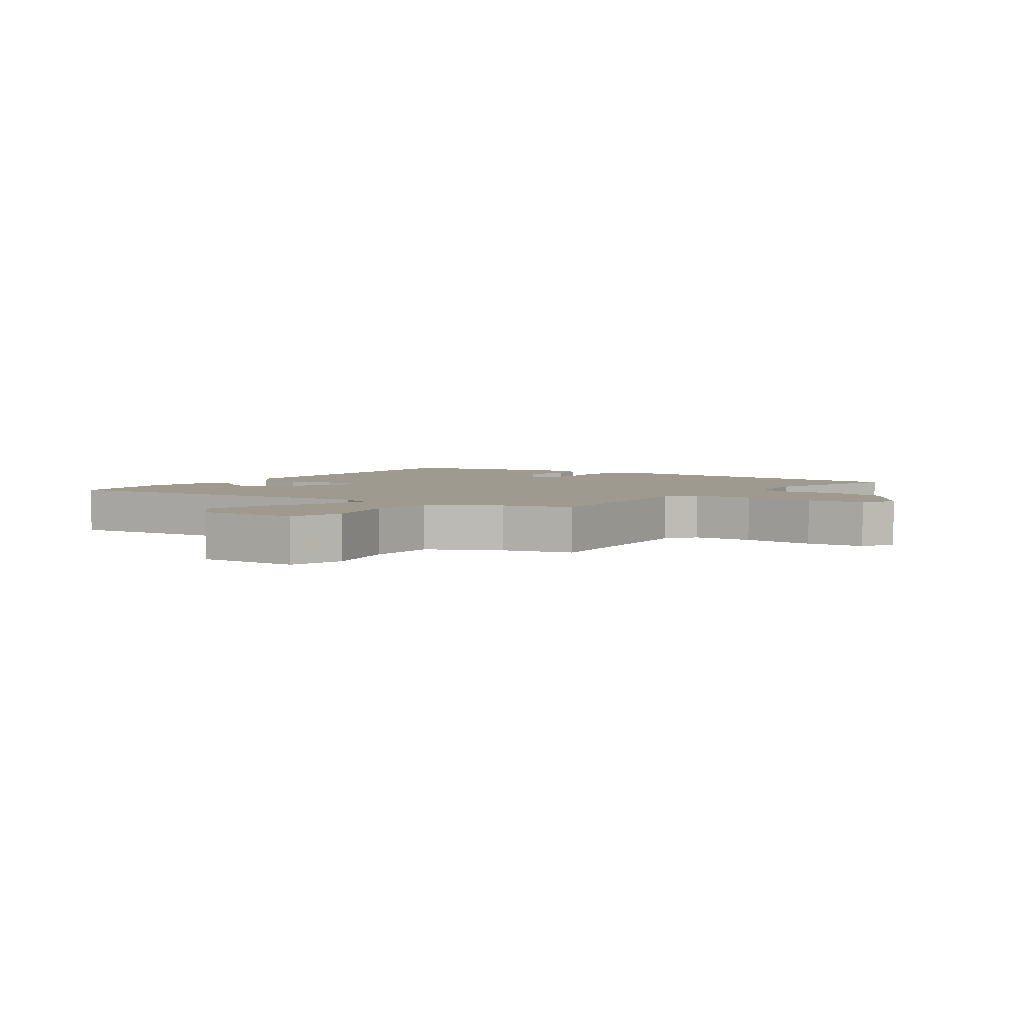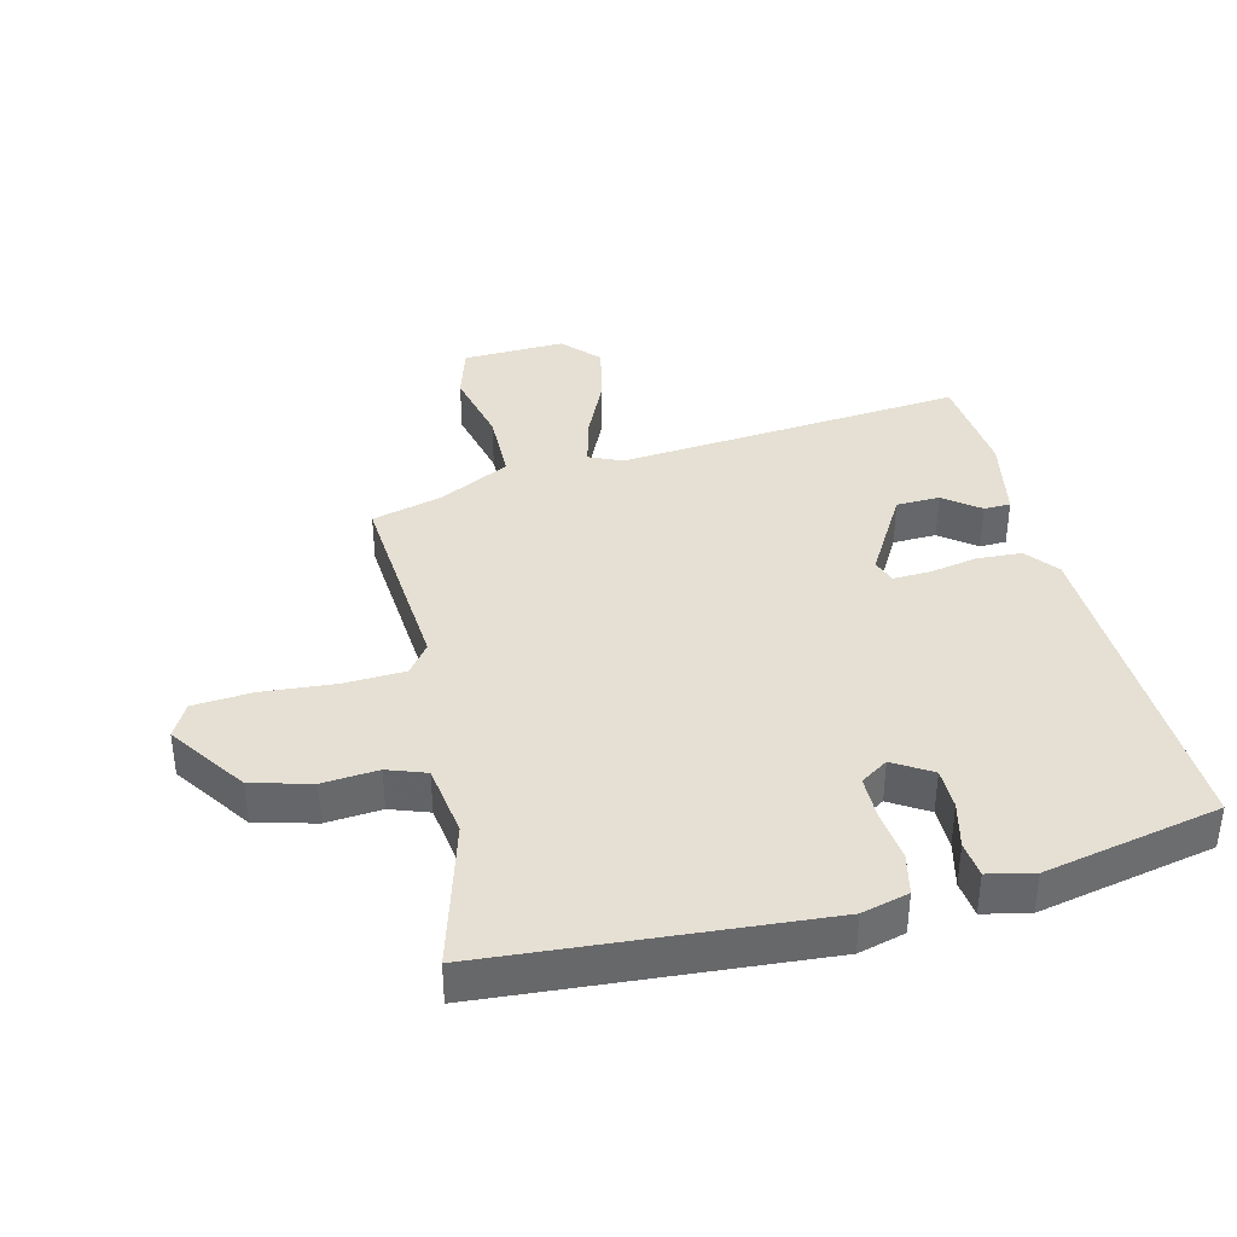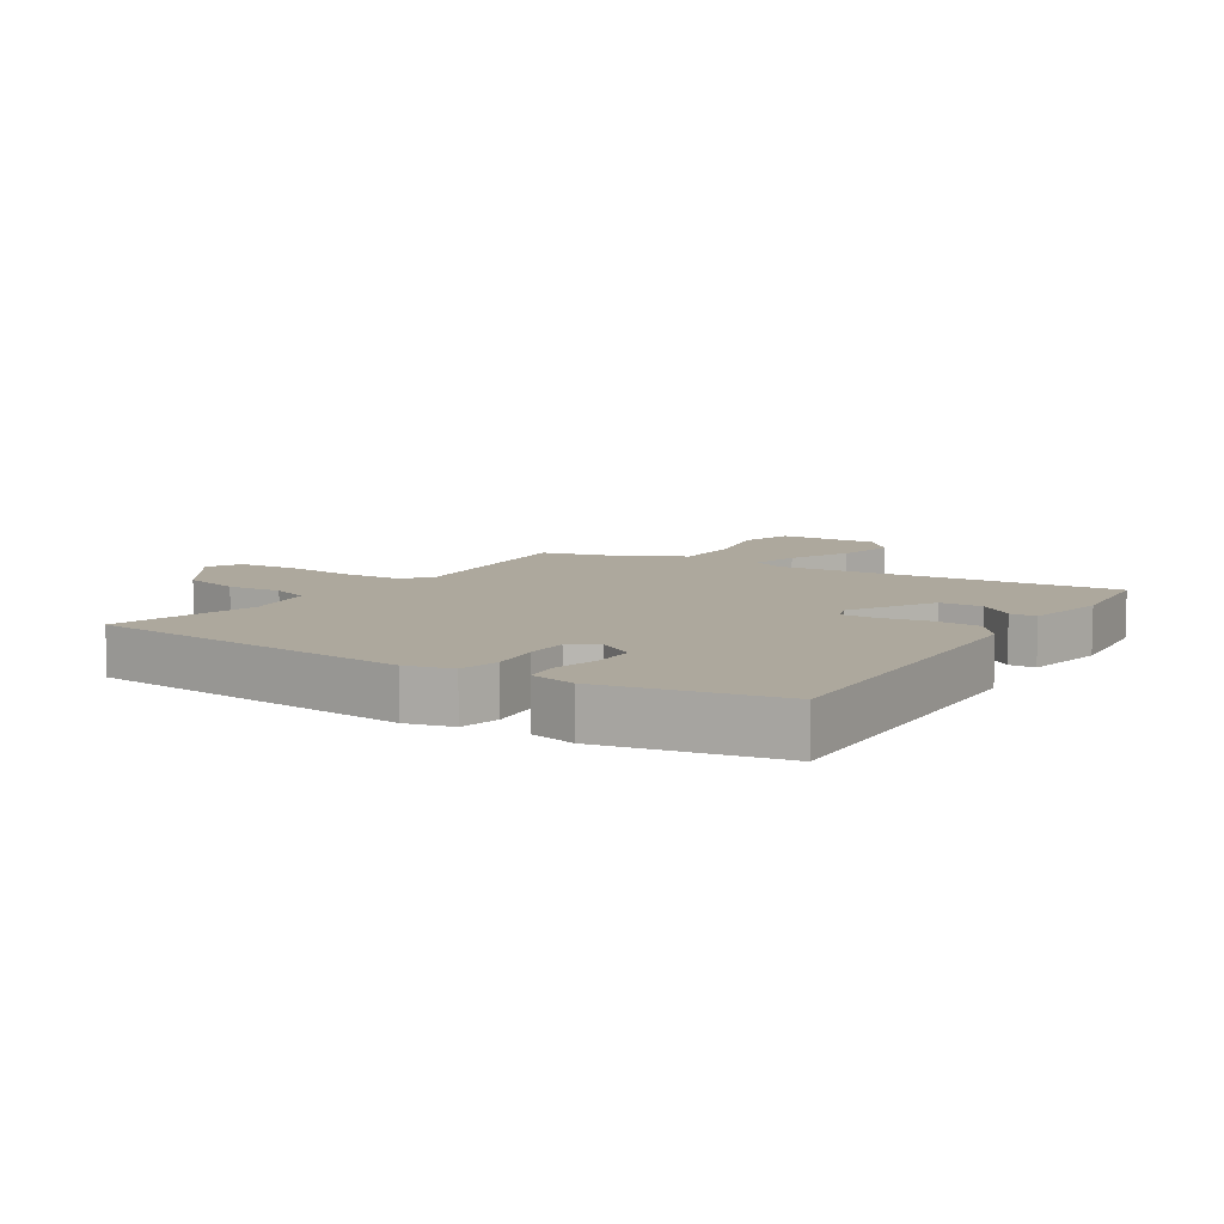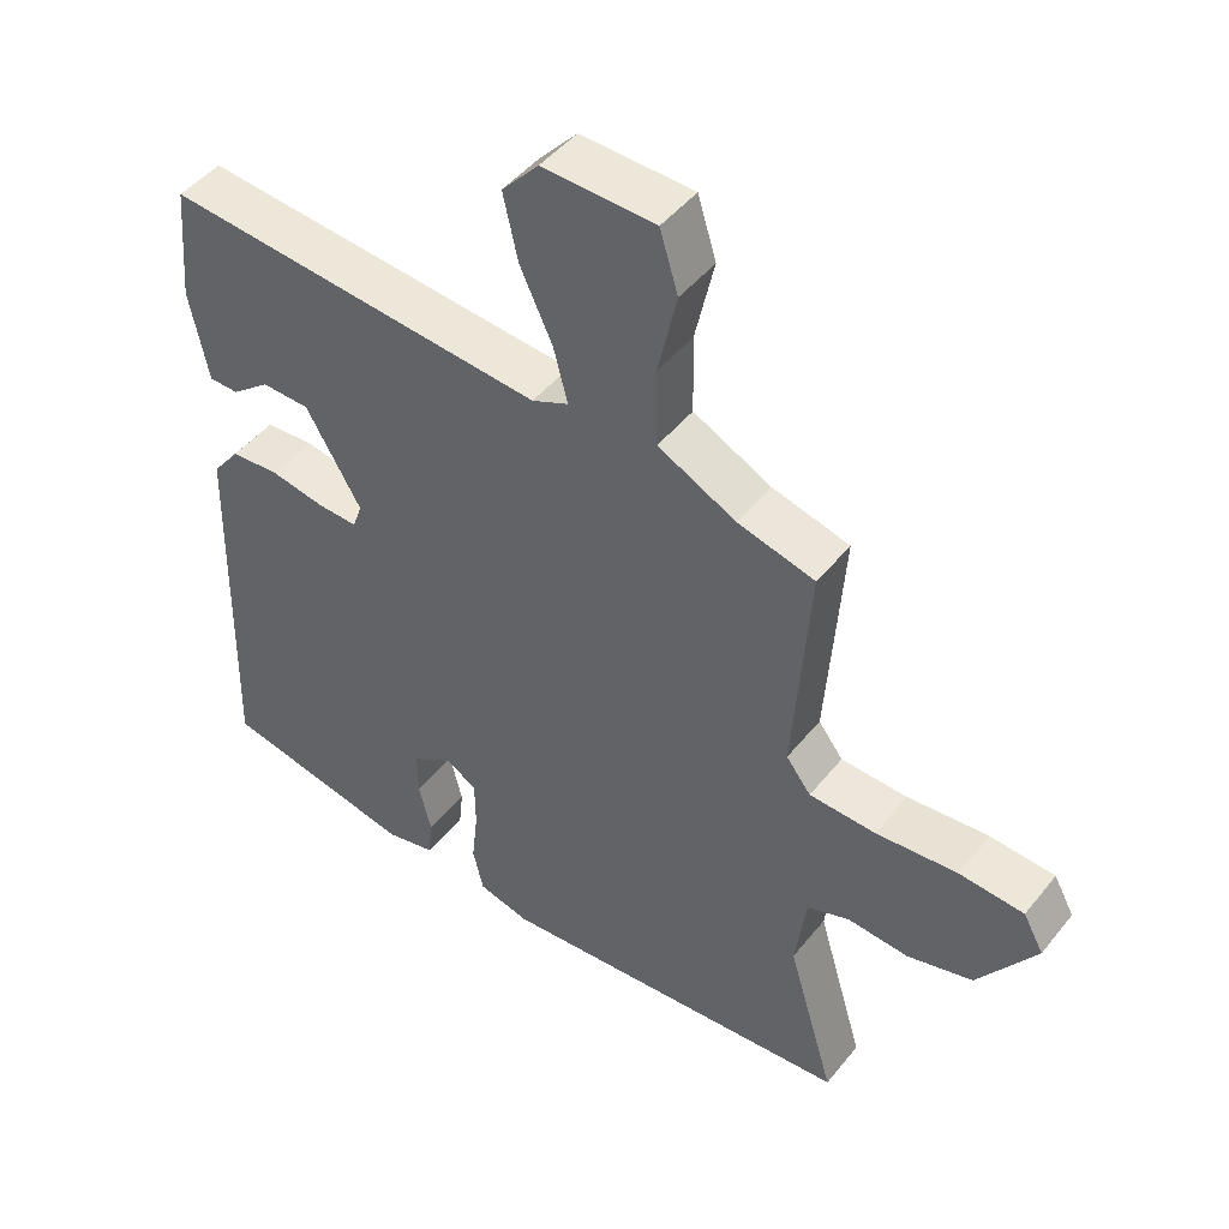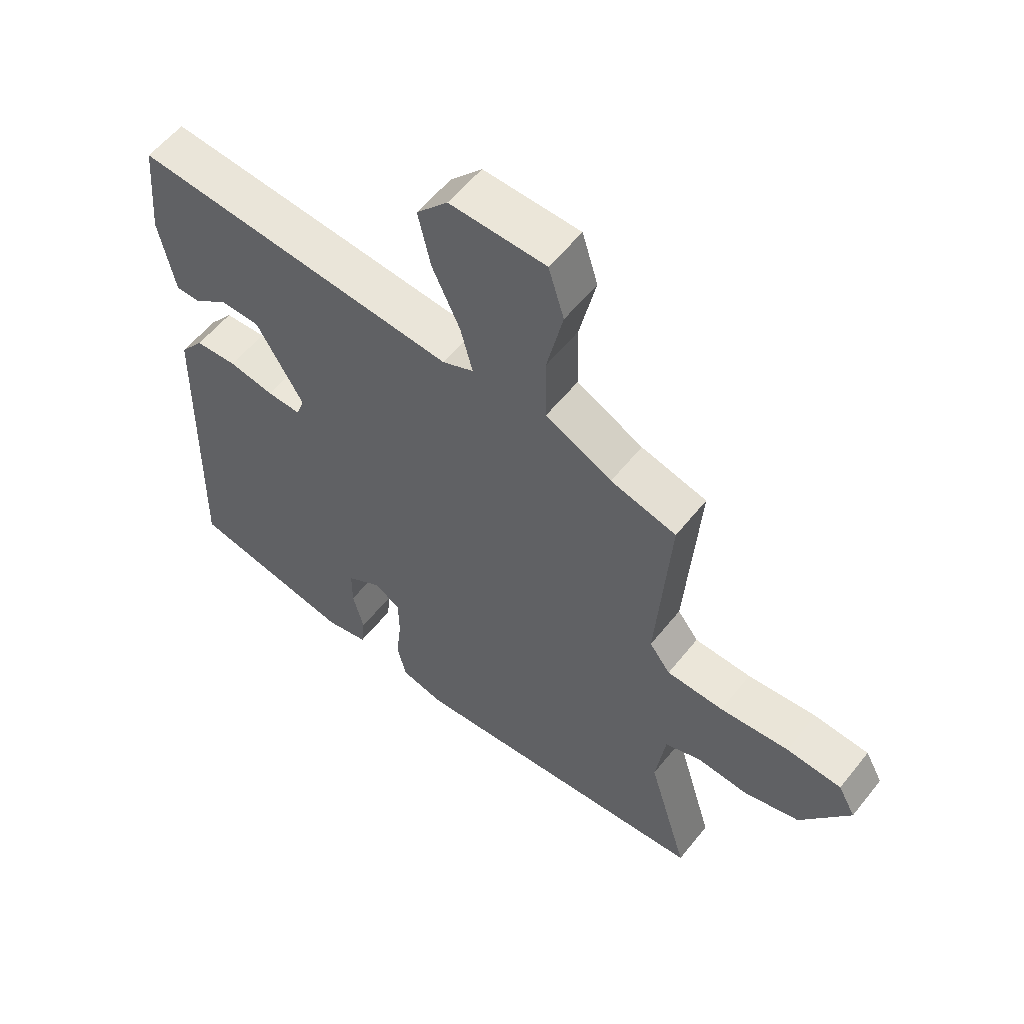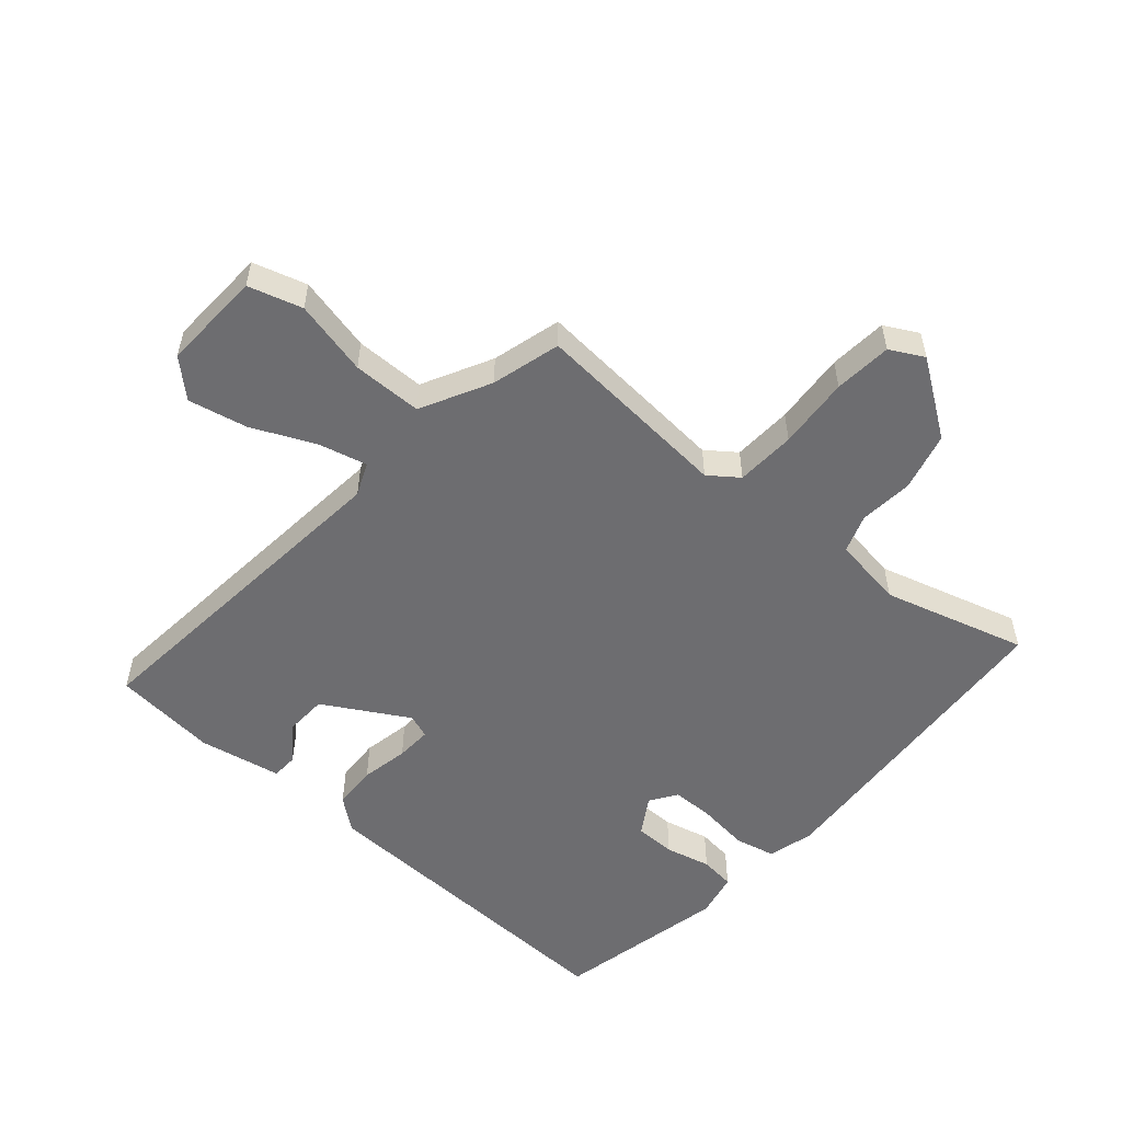
<metadata>
{"format":"obj","ext":"obj","renderer":"f3d","projection":"perspective","resolution":1024,"background":"white","views":[{"elev":3.9,"azim":35.0,"up":"+Y"},{"elev":38.2,"azim":165.9,"up":"+Y"},{"elev":8.7,"azim":-147.6,"up":"+Y"},{"elev":46.7,"azim":36.5,"up":"+Z"},{"elev":57.0,"azim":38.1,"up":"+Z"},{"elev":-54.1,"azim":48.5,"up":"+Y"}]}
</metadata>
<code>
v -0.466 0.07 0.536
v 0.076 0.07 0.49
v 0.128 0.07 0.513
v 0.108 0.07 0.59
v 0.062 0.07 0.689
v 0.041 0.07 0.783
v 0.093 0.07 0.84
v 0.253 0.07 0.835
v 0.279 0.07 0.75
v 0.252 0.07 0.63
v 0.254 0.07 0.519
v 0.365 0.07 0.463
v 0.475 0.07 0.434
v 0.452 0.07 0.117
v 0.487 0.07 0.071
v 0.582 0.07 0.067
v 0.697 0.07 0.077
v 0.789 0.07 0.07
v 0.818 0.07 0.017
v 0.736 0.07 -0.103
v 0.643 0.07 -0.128
v 0.557 0.07 -0.121
v 0.497 0.07 -0.143
v 0.481 0.07 -0.257
v 0.548 0.07 -0.484
v 0.035 0.07 -0.526
v -0.038 0.07 -0.507
v -0.053 0.07 -0.443
v -0.044 0.07 -0.363
v -0.045 0.07 -0.295
v -0.088 0.07 -0.267
v -0.147 0.07 -0.304
v -0.147 0.07 -0.369
v -0.129 0.07 -0.441
v -0.135 0.07 -0.497
v -0.206 0.07 -0.513
v -0.481 0.07 -0.457
v -0.468 0.07 0.069
v -0.428 0.07 0.12
v -0.358 0.07 0.124
v -0.282 0.07 0.11
v -0.225 0.07 0.108
v -0.212 0.07 0.146
v -0.29 0.07 0.279
v -0.358 0.07 0.281
v -0.413 0.07 0.238
v -0.455 0.07 0.239
v -0.481 0.07 0.37
v -0.466 0 0.536
v 0.076 0 0.49
v 0.128 0 0.513
v 0.108 0 0.59
v 0.062 0 0.689
v 0.041 0 0.783
v 0.093 0 0.84
v 0.253 0 0.835
v 0.279 0 0.75
v 0.252 0 0.63
v 0.254 0 0.519
v 0.365 0 0.463
v 0.475 0 0.434
v 0.452 0 0.117
v 0.487 0 0.071
v 0.582 0 0.067
v 0.697 0 0.077
v 0.789 0 0.07
v 0.818 0 0.017
v 0.736 0 -0.103
v 0.643 0 -0.128
v 0.557 0 -0.121
v 0.497 0 -0.143
v 0.481 0 -0.257
v 0.548 0 -0.484
v 0.035 0 -0.526
v -0.038 0 -0.507
v -0.053 0 -0.443
v -0.044 0 -0.363
v -0.045 0 -0.295
v -0.088 0 -0.267
v -0.147 0 -0.304
v -0.147 0 -0.369
v -0.129 0 -0.441
v -0.135 0 -0.497
v -0.206 0 -0.513
v -0.481 0 -0.457
v -0.468 0 0.069
v -0.428 0 0.12
v -0.358 0 0.124
v -0.282 0 0.11
v -0.225 0 0.108
v -0.212 0 0.146
v -0.29 0 0.279
v -0.358 0 0.281
v -0.413 0 0.238
v -0.455 0 0.239
v -0.481 0 0.37
f 47 48 1
f 46 47 1
f 45 46 1
f 44 45 1 2
f 43 44 2 3
f 42 43 3
f 39 40 41
f 38 39 41
f 37 38 41
f 36 37 41
f 35 36 41
f 34 35 41
f 33 34 41
f 32 33 41 42
f 31 32 42 3
f 27 28 29
f 26 27 29
f 25 26 29
f 24 25 29
f 23 24 29 30
f 30 31 3
f 23 30 3
f 22 23 3
f 20 21 22
f 19 20 22
f 18 19 22
f 17 18 22
f 16 17 22
f 12 13 14
f 11 12 14
f 8 9 10
f 7 8 10
f 6 7 10
f 5 6 10
f 4 5 10
f 4 10 11
f 3 4 11 14
f 15 16 22
f 3 14 15 22
f 49 96 95
f 49 95 94
f 49 94 93
f 50 49 93 92
f 51 50 92 91
f 51 91 90
f 89 88 87
f 89 87 86
f 89 86 85
f 89 85 84
f 89 84 83
f 89 83 82
f 89 82 81
f 90 89 81 80
f 51 90 80 79
f 77 76 75
f 77 75 74
f 77 74 73
f 77 73 72
f 78 77 72 71
f 51 79 78
f 51 78 71
f 51 71 70
f 70 69 68
f 70 68 67
f 70 67 66
f 70 66 65
f 70 65 64
f 62 61 60
f 62 60 59
f 58 57 56
f 58 56 55
f 58 55 54
f 58 54 53
f 58 53 52
f 59 58 52
f 62 59 52 51
f 70 64 63
f 70 63 62 51
f 1 49 50 2
f 2 50 51 3
f 3 51 52 4
f 4 52 53 5
f 5 53 54 6
f 6 54 55 7
f 7 55 56 8
f 8 56 57 9
f 9 57 58 10
f 10 58 59 11
f 11 59 60 12
f 12 60 61 13
f 13 61 62 14
f 14 62 63 15
f 15 63 64 16
f 16 64 65 17
f 17 65 66 18
f 18 66 67 19
f 19 67 68 20
f 20 68 69 21
f 21 69 70 22
f 22 70 71 23
f 23 71 72 24
f 24 72 73 25
f 25 73 74 26
f 26 74 75 27
f 27 75 76 28
f 28 76 77 29
f 29 77 78 30
f 30 78 79 31
f 31 79 80 32
f 32 80 81 33
f 33 81 82 34
f 34 82 83 35
f 35 83 84 36
f 36 84 85 37
f 37 85 86 38
f 38 86 87 39
f 39 87 88 40
f 40 88 89 41
f 41 89 90 42
f 42 90 91 43
f 43 91 92 44
f 44 92 93 45
f 45 93 94 46
f 46 94 95 47
f 47 95 96 48
f 48 96 49 1

</code>
